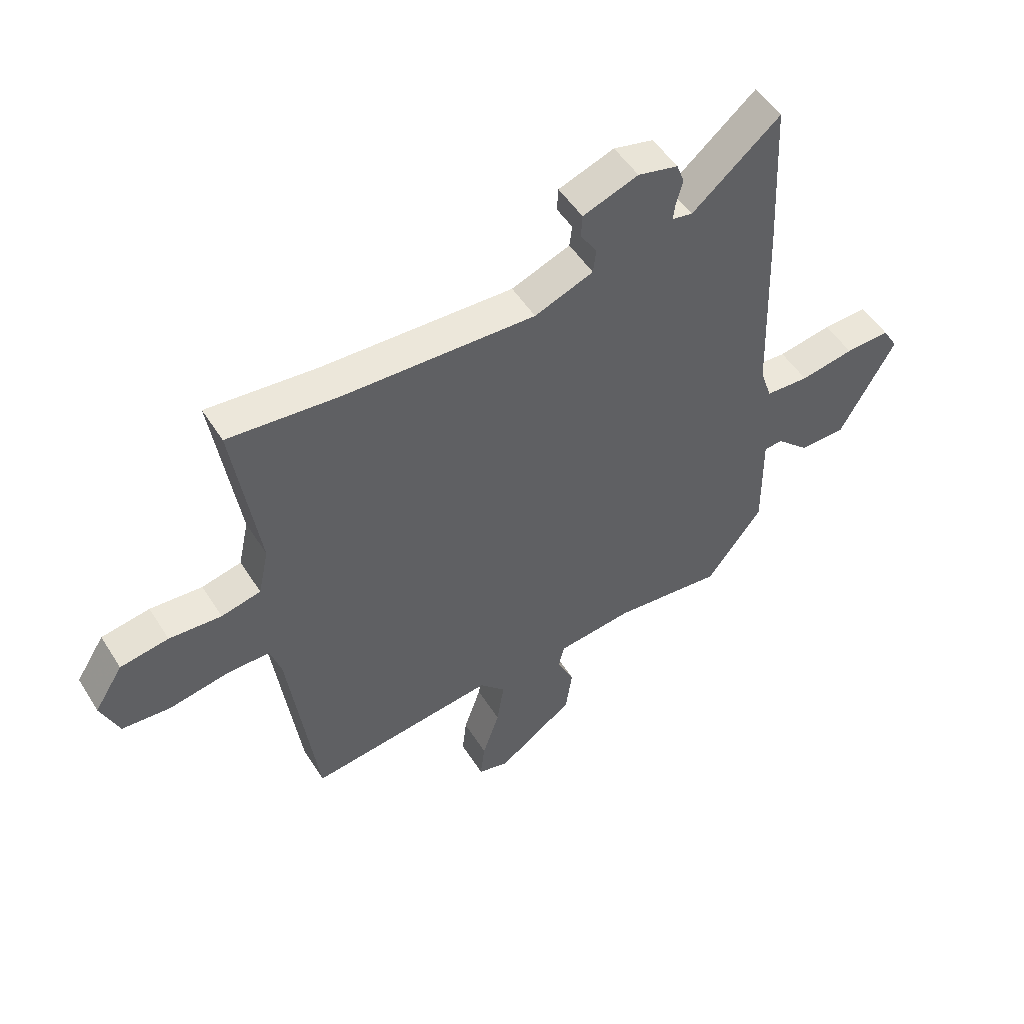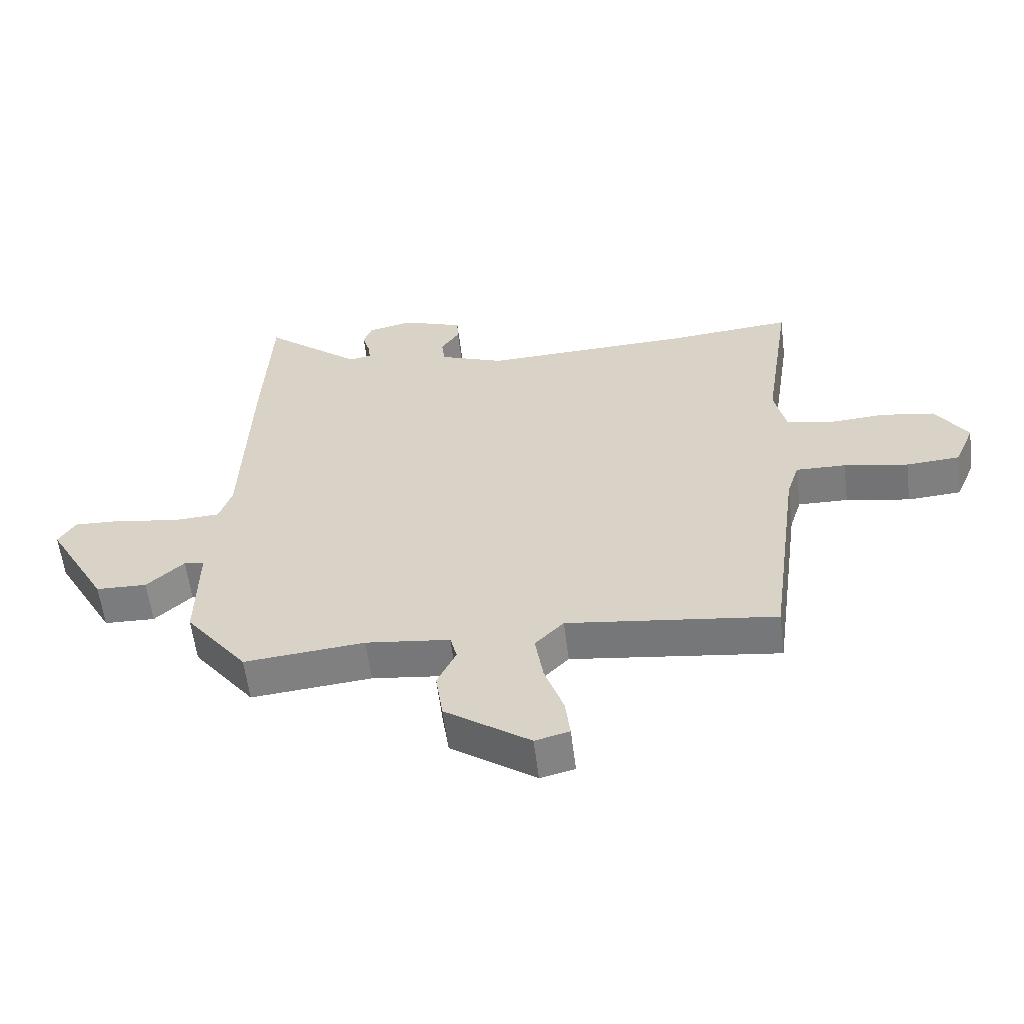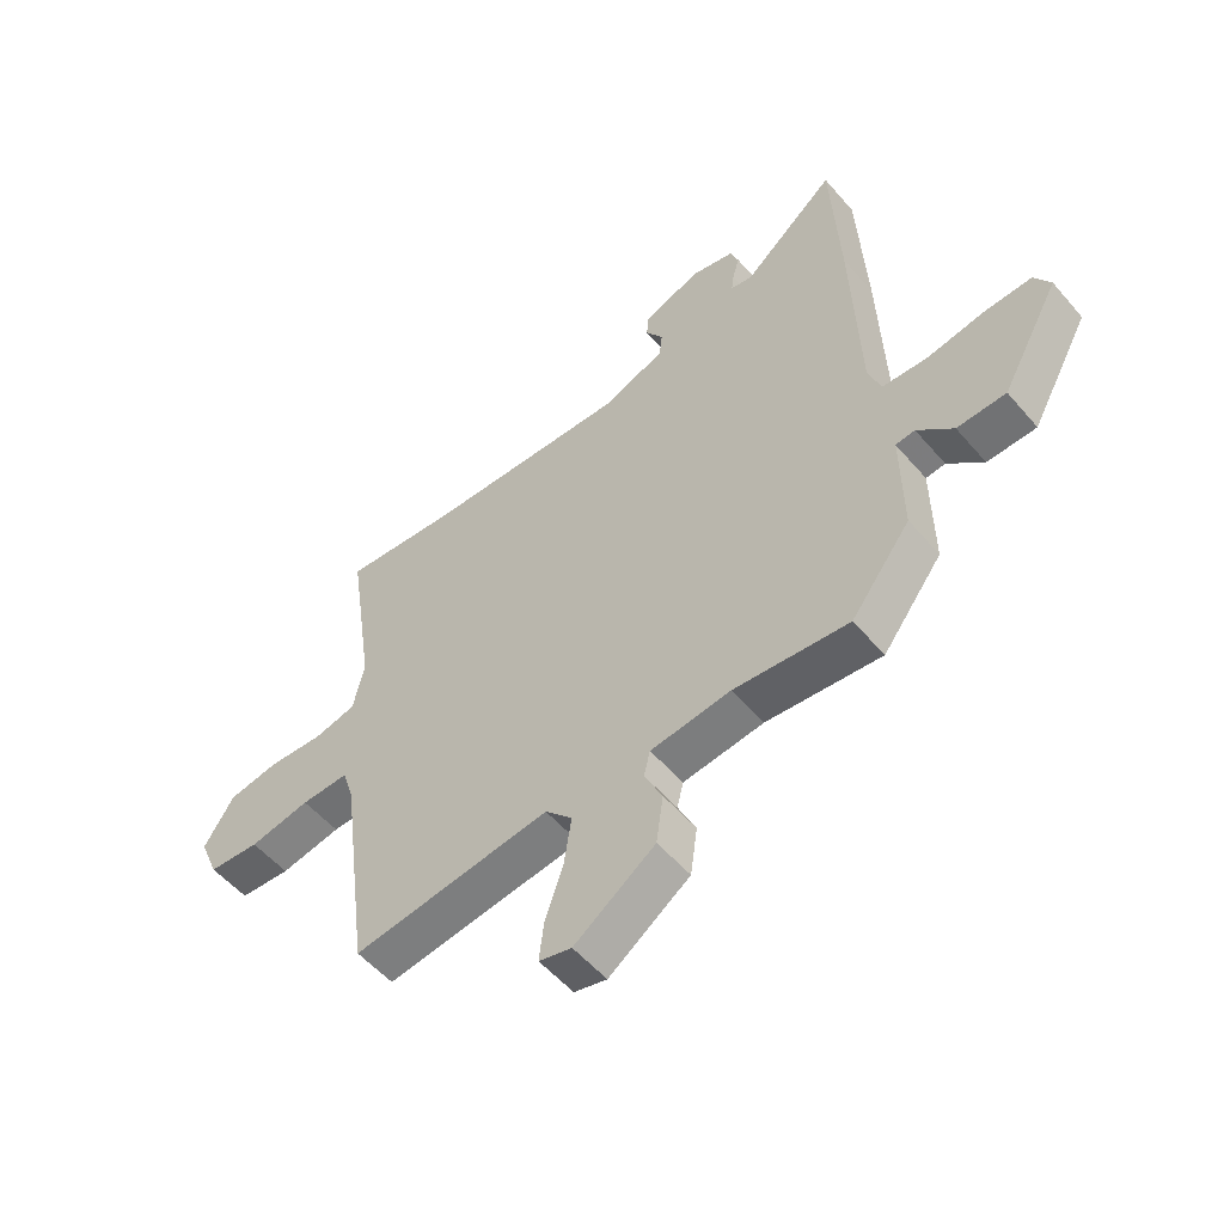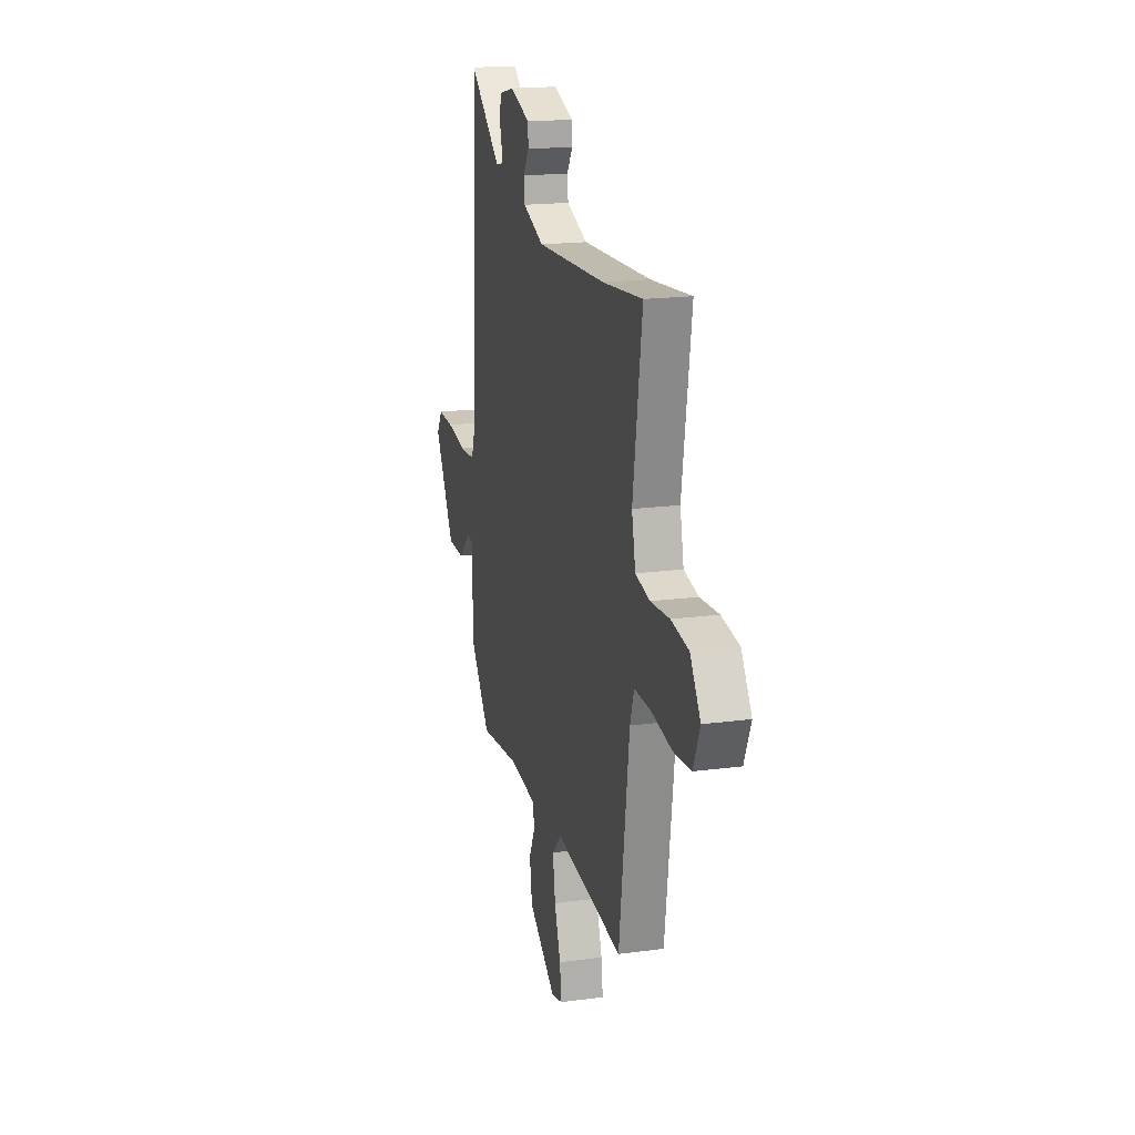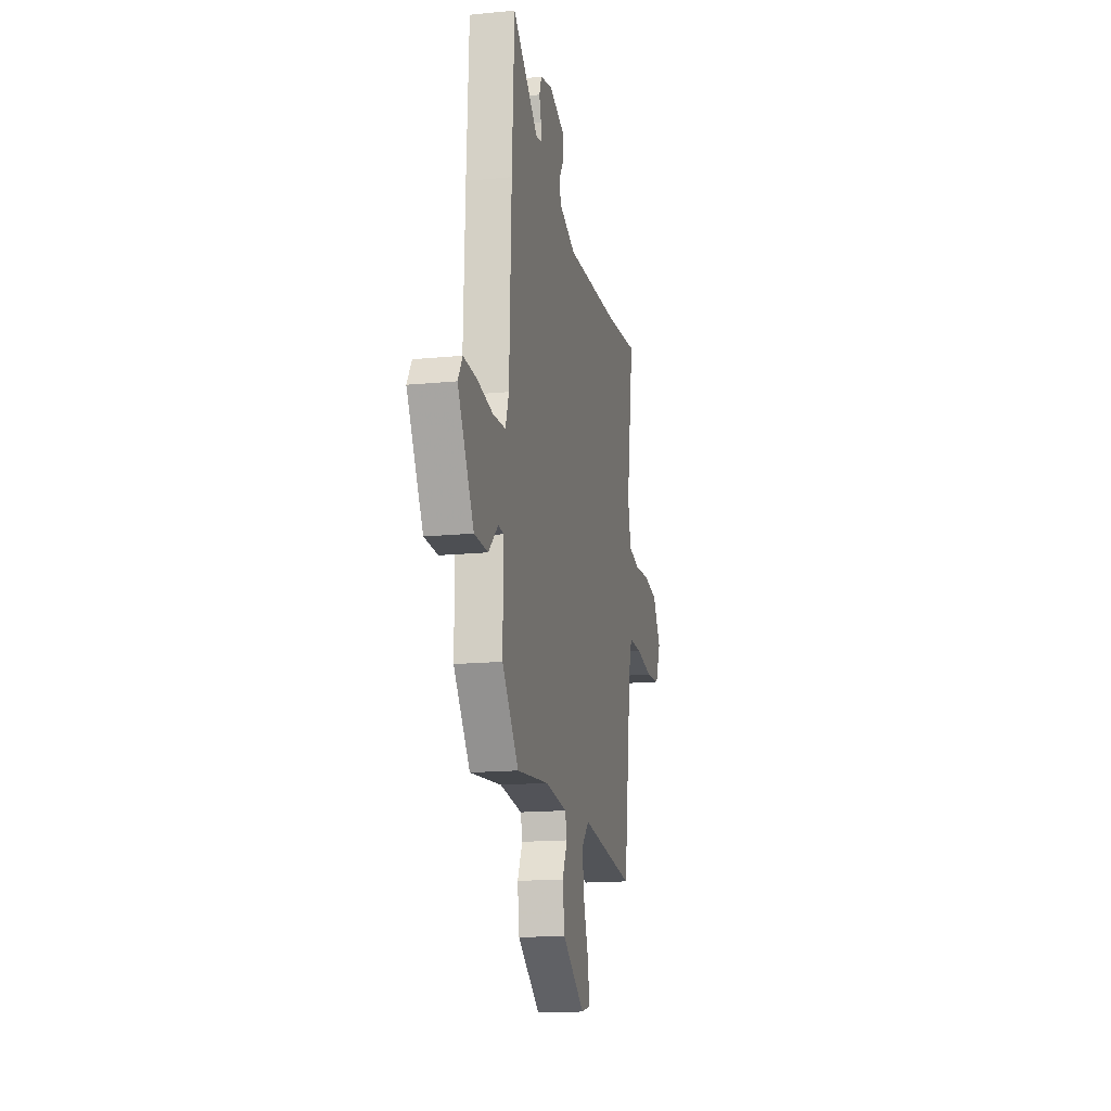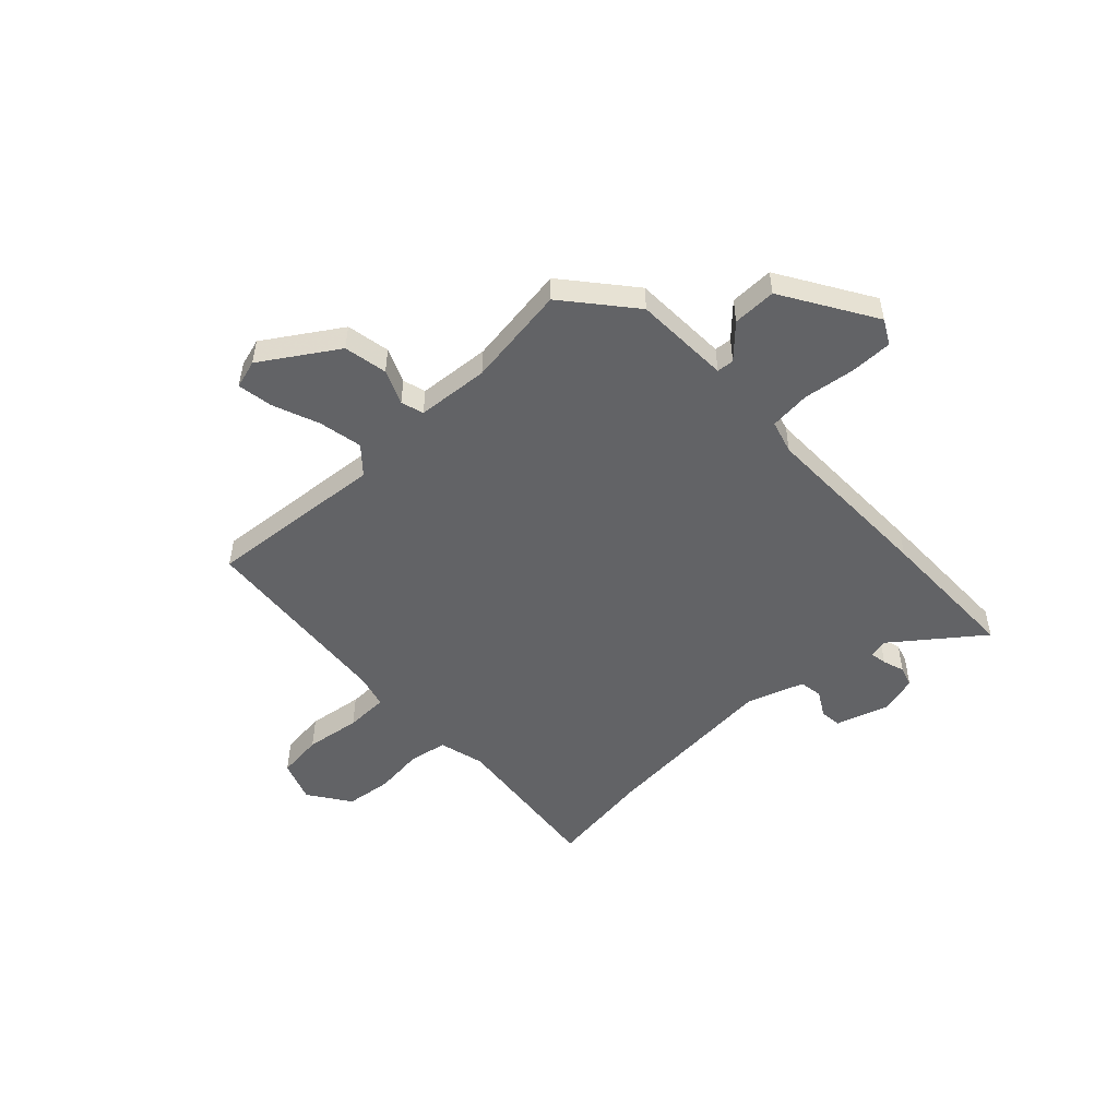
<metadata>
{"format":"obj","ext":"obj","renderer":"f3d","projection":"perspective","resolution":1024,"background":"white","views":[{"elev":50.9,"azim":148.7,"up":"+Z"},{"elev":-59.1,"azim":7.1,"up":"+Z"},{"elev":-54.1,"azim":-140.3,"up":"+Z"},{"elev":18.0,"azim":75.2,"up":"+Z"},{"elev":-15.8,"azim":-78.3,"up":"+Z"},{"elev":-50.9,"azim":-134.1,"up":"+Y"}]}
</metadata>
<code>
v 0.412 0.07 -0.509
v 0.071 0.07 -0.464
v 0.024 0.07 -0.513
v 0.037 0.07 -0.597
v 0.068 0.07 -0.688
v 0.076 0.07 -0.756
v 0.02 0.07 -0.77
v -0.119 0.07 -0.671
v -0.131 0.07 -0.587
v -0.1 0.07 -0.522
v -0.111 0.07 -0.478
v -0.249 0.07 -0.461
v -0.446 0.07 -0.48
v -0.548 0.07 -0.346
v -0.546 0.07 -0.161
v -0.579 0.07 -0.157
v -0.64 0.07 -0.214
v -0.724 0.07 -0.211
v -0.824 0.07 -0.03
v -0.796 0.07 0.016
v -0.715 0.07 0.012
v -0.617 0.07 -0.006
v -0.538 0.07 -0.002
v -0.517 0.07 0.061
v -0.505 0.07 0.402
v -0.491 0.07 0.682
v -0.331 0.07 0.547
v -0.294 0.07 0.554
v -0.298 0.07 0.586
v -0.31 0.07 0.628
v -0.296 0.07 0.666
v -0.223 0.07 0.683
v -0.122 0.07 0.646
v -0.12 0.07 0.604
v -0.15 0.07 0.558
v -0.145 0.07 0.513
v -0.038 0.07 0.471
v 0.31 0.07 0.483
v 0.511 0.07 0.501
v 0.465 0.07 0.196
v 0.484 0.07 0.108
v 0.556 0.07 0.091
v 0.651 0.07 0.097
v 0.739 0.07 0.082
v 0.791 0.07 0
v 0.758 0.07 -0.079
v 0.67 0.07 -0.085
v 0.565 0.07 -0.065
v 0.483 0.07 -0.063
v 0.463 0.07 -0.126
v 0.412 0 -0.509
v 0.071 0 -0.464
v 0.024 0 -0.513
v 0.037 0 -0.597
v 0.068 0 -0.688
v 0.076 0 -0.756
v 0.02 0 -0.77
v -0.119 0 -0.671
v -0.131 0 -0.587
v -0.1 0 -0.522
v -0.111 0 -0.478
v -0.249 0 -0.461
v -0.446 0 -0.48
v -0.548 0 -0.346
v -0.546 0 -0.161
v -0.579 0 -0.157
v -0.64 0 -0.214
v -0.724 0 -0.211
v -0.824 0 -0.03
v -0.796 0 0.016
v -0.715 0 0.012
v -0.617 0 -0.006
v -0.538 0 -0.002
v -0.517 0 0.061
v -0.505 0 0.402
v -0.491 0 0.682
v -0.331 0 0.547
v -0.294 0 0.554
v -0.298 0 0.586
v -0.31 0 0.628
v -0.296 0 0.666
v -0.223 0 0.683
v -0.122 0 0.646
v -0.12 0 0.604
v -0.15 0 0.558
v -0.145 0 0.513
v -0.038 0 0.471
v 0.31 0 0.483
v 0.511 0 0.501
v 0.465 0 0.196
v 0.484 0 0.108
v 0.556 0 0.091
v 0.651 0 0.097
v 0.739 0 0.082
v 0.791 0 0
v 0.758 0 -0.079
v 0.67 0 -0.085
v 0.565 0 -0.065
v 0.483 0 -0.063
v 0.463 0 -0.126
f 45 46 47 48
f 45 48 49
f 42 43 44 45
f 41 42 45 49
f 40 41 49 50
f 38 39 40
f 37 38 40 50
f 32 33 34 35
f 32 35 36
f 29 30 31 32
f 28 29 32 36
f 27 28 36 37
f 24 25 26 27
f 23 24 27 37
f 19 20 21 22
f 19 22 23
f 16 17 18 19
f 15 16 19 23
f 12 13 14 15
f 11 12 15 23
f 7 8 9 10
f 7 10 11
f 4 5 6 7
f 3 4 7 11
f 2 3 11 23
f 23 37 50
f 1 2 23 50
f 98 97 96 95
f 99 98 95
f 95 94 93 92
f 99 95 92 91
f 100 99 91 90
f 90 89 88
f 100 90 88 87
f 85 84 83 82
f 86 85 82
f 82 81 80 79
f 86 82 79 78
f 87 86 78 77
f 77 76 75 74
f 87 77 74 73
f 72 71 70 69
f 73 72 69
f 69 68 67 66
f 73 69 66 65
f 65 64 63 62
f 73 65 62 61
f 60 59 58 57
f 61 60 57
f 57 56 55 54
f 61 57 54 53
f 73 61 53 52
f 100 87 73
f 100 73 52 51
f 1 51 52 2
f 2 52 53 3
f 3 53 54 4
f 4 54 55 5
f 5 55 56 6
f 6 56 57 7
f 7 57 58 8
f 8 58 59 9
f 9 59 60 10
f 10 60 61 11
f 11 61 62 12
f 12 62 63 13
f 13 63 64 14
f 14 64 65 15
f 15 65 66 16
f 16 66 67 17
f 17 67 68 18
f 18 68 69 19
f 19 69 70 20
f 20 70 71 21
f 21 71 72 22
f 22 72 73 23
f 23 73 74 24
f 24 74 75 25
f 25 75 76 26
f 26 76 77 27
f 27 77 78 28
f 28 78 79 29
f 29 79 80 30
f 30 80 81 31
f 31 81 82 32
f 32 82 83 33
f 33 83 84 34
f 34 84 85 35
f 35 85 86 36
f 36 86 87 37
f 37 87 88 38
f 38 88 89 39
f 39 89 90 40
f 40 90 91 41
f 41 91 92 42
f 42 92 93 43
f 43 93 94 44
f 44 94 95 45
f 45 95 96 46
f 46 96 97 47
f 47 97 98 48
f 48 98 99 49
f 49 99 100 50
f 50 100 51 1

</code>
